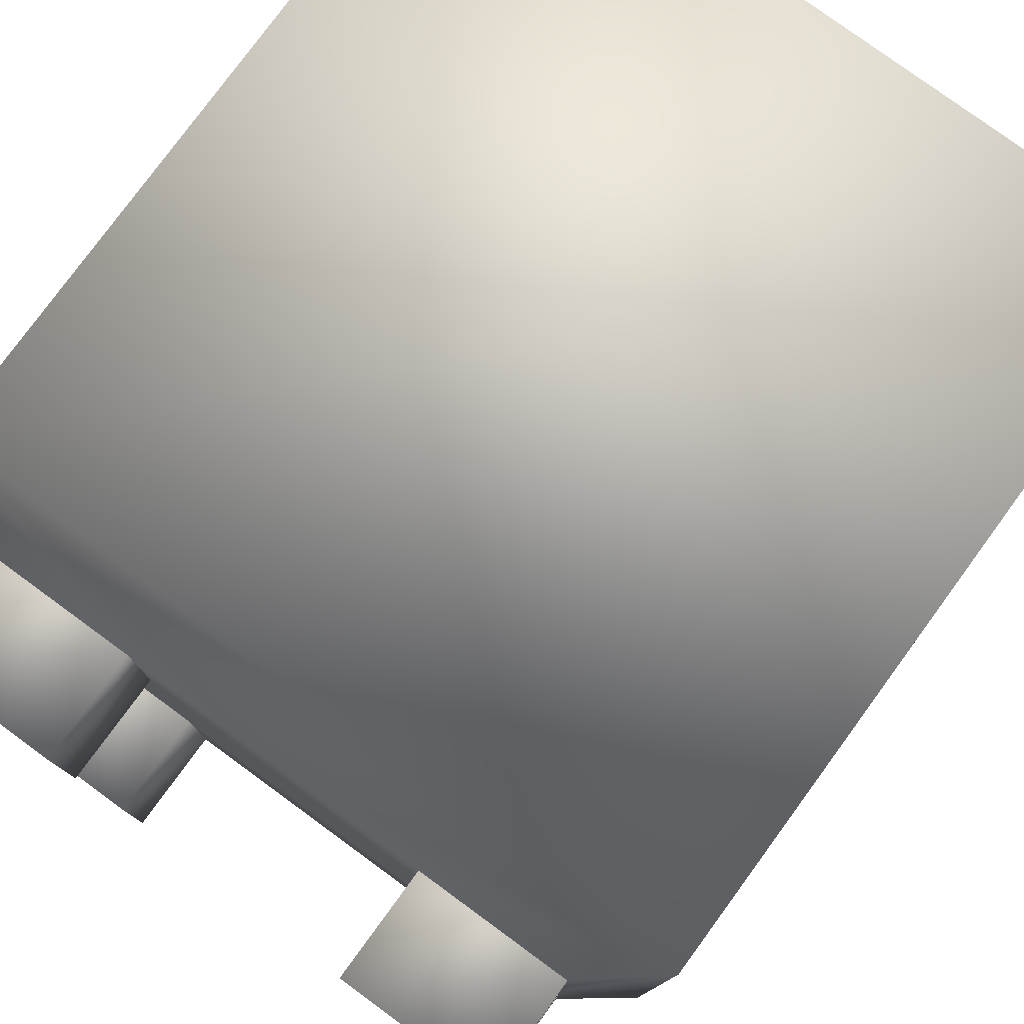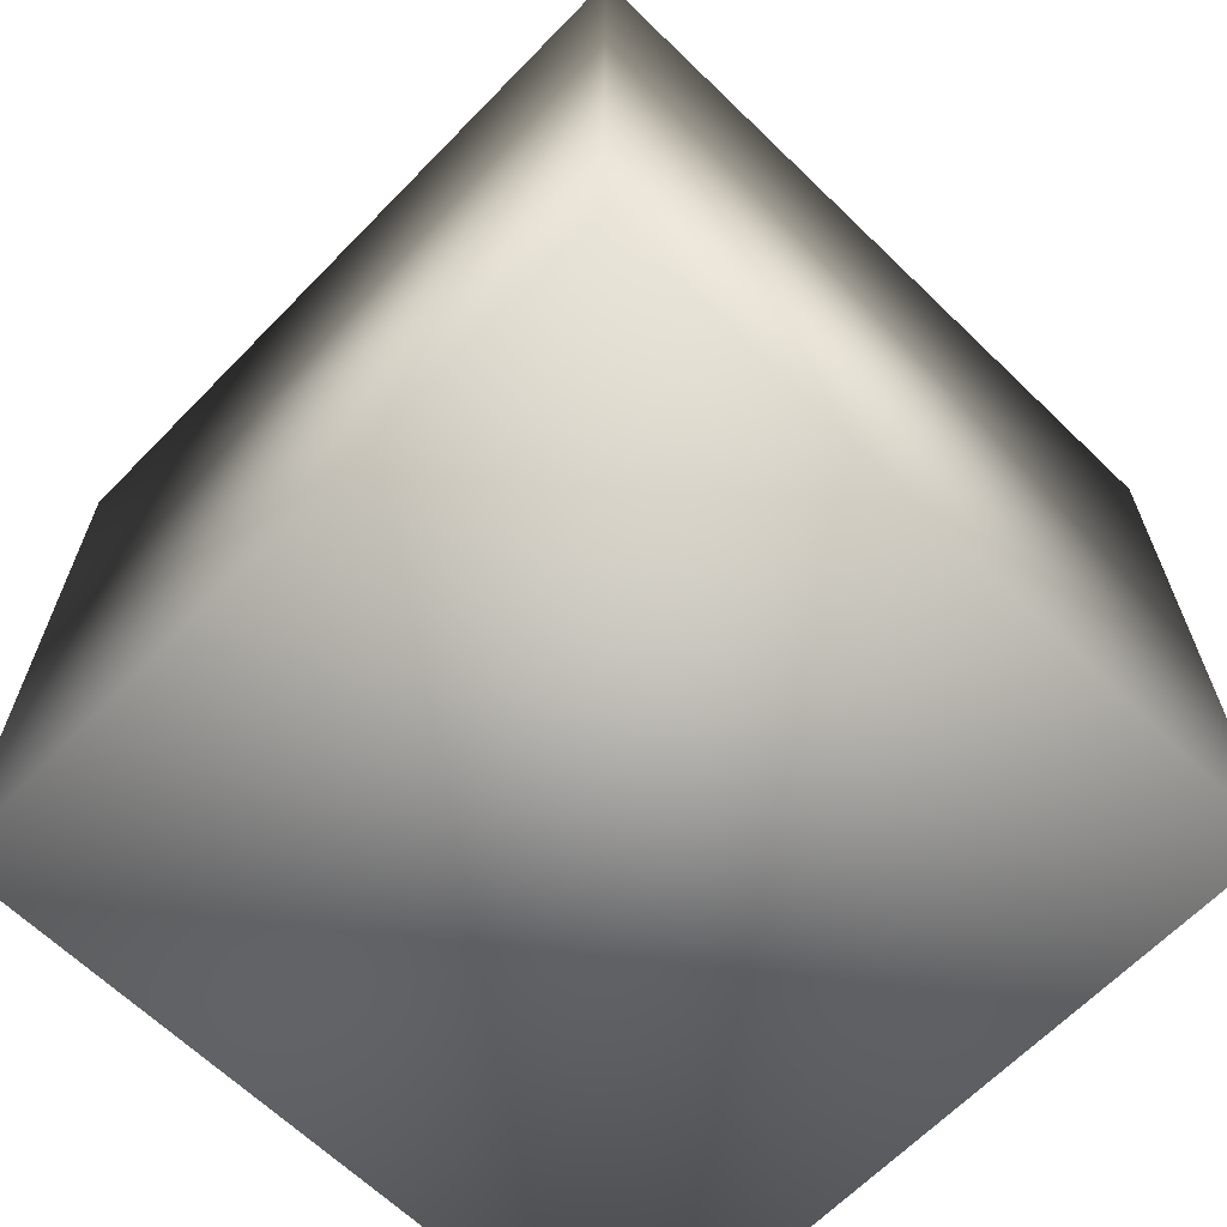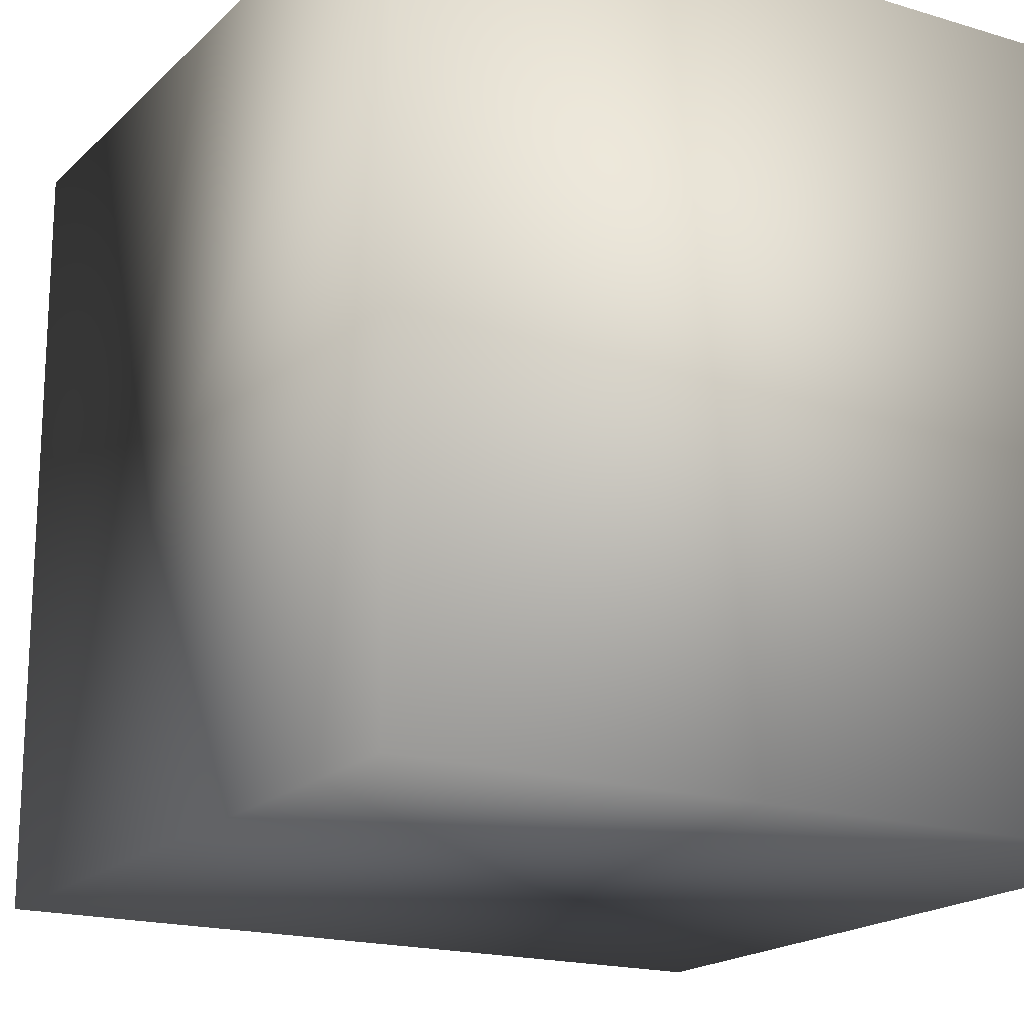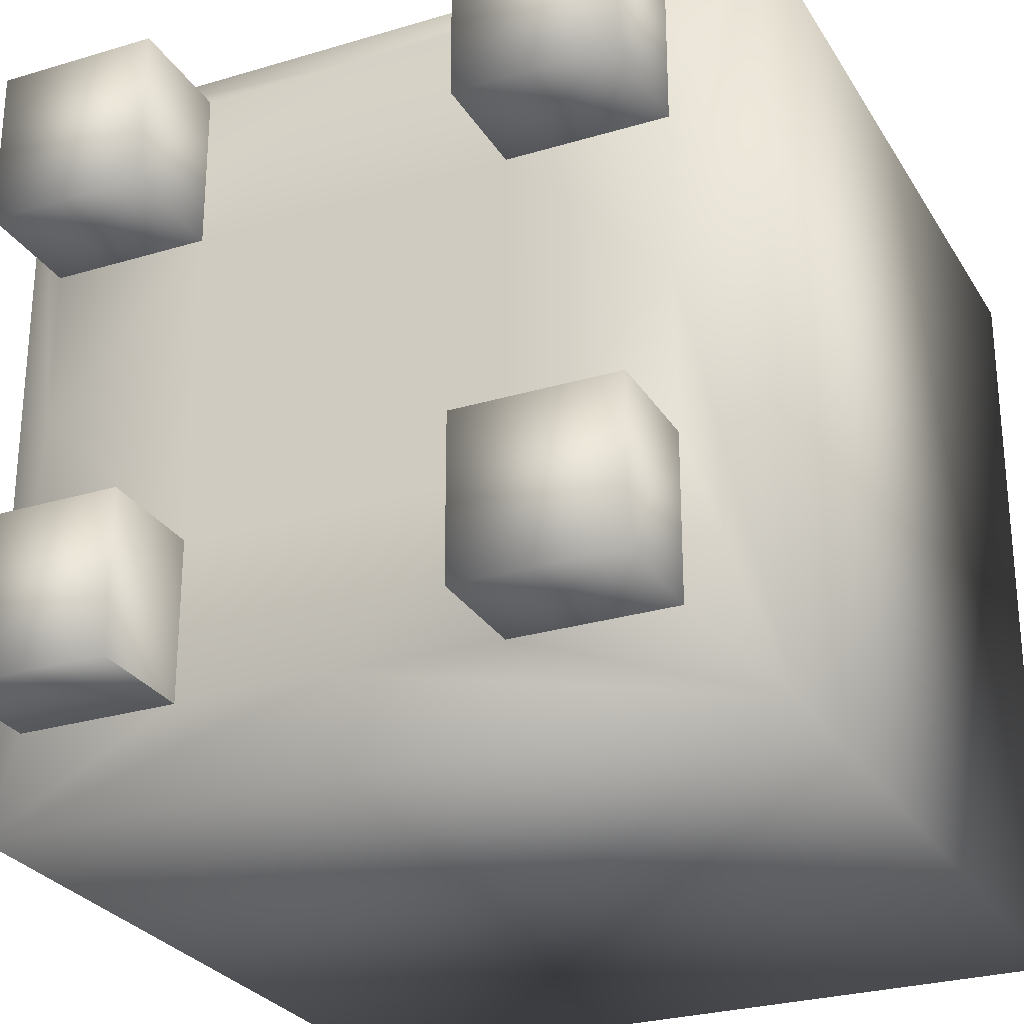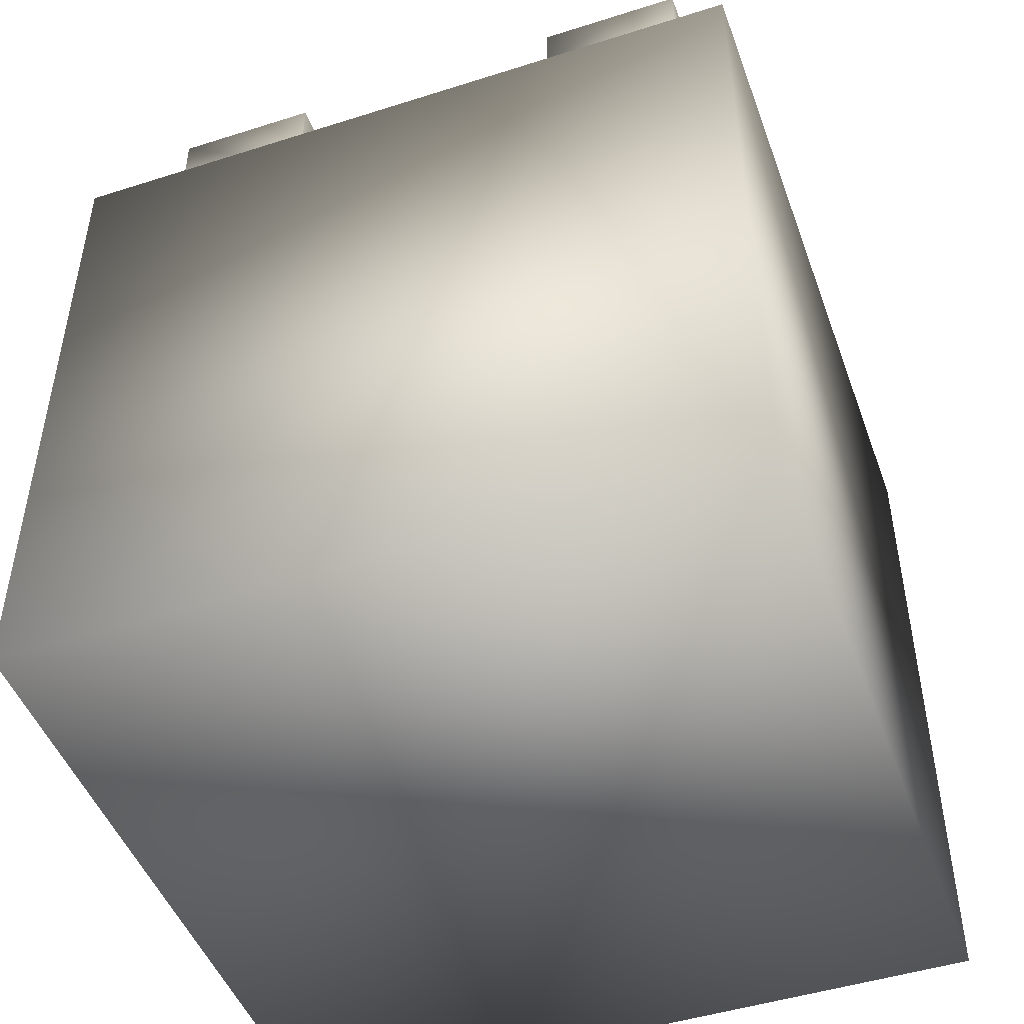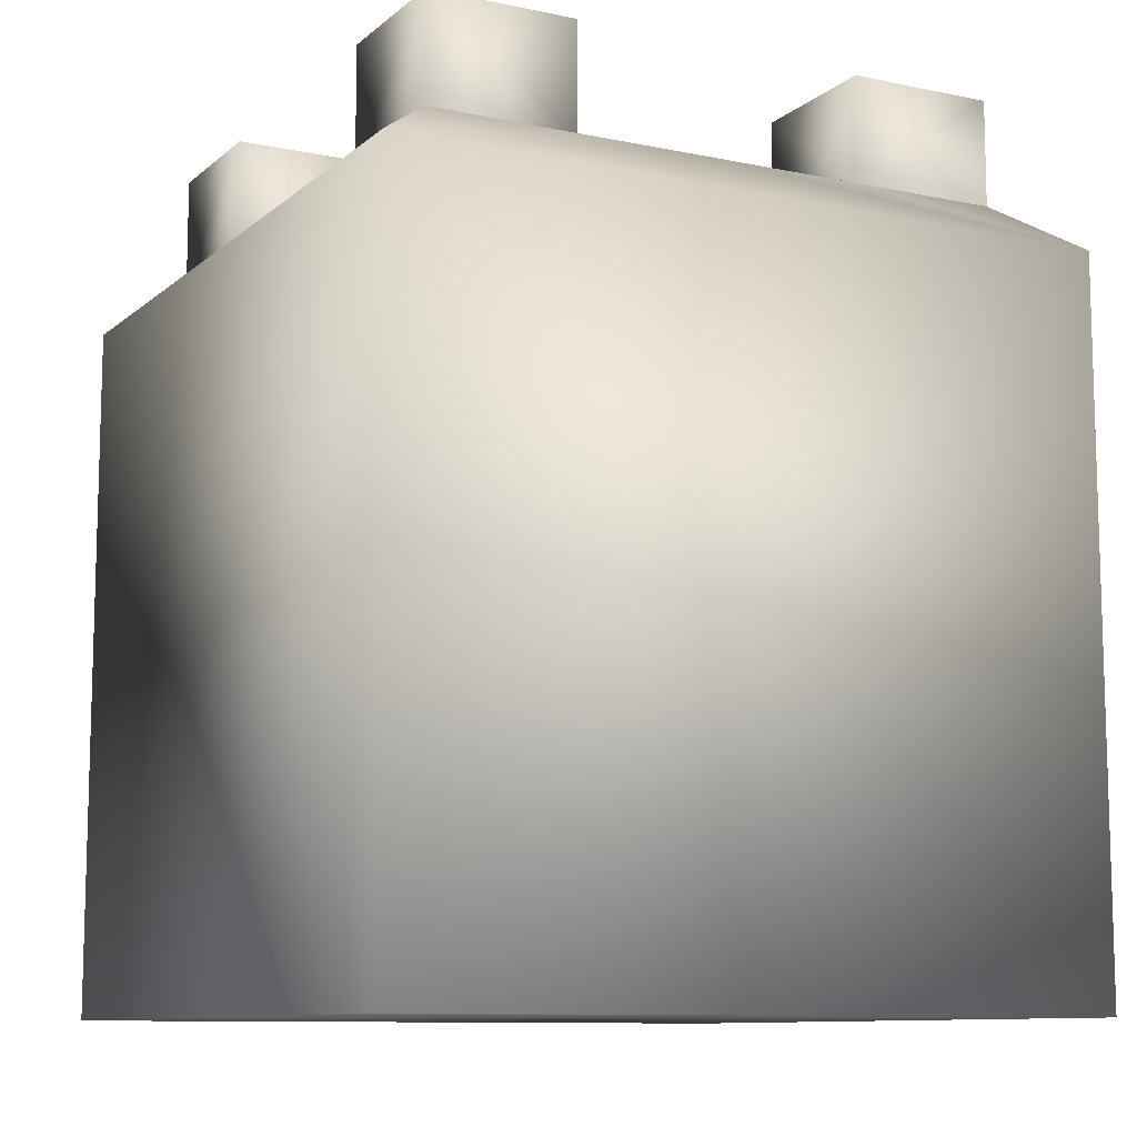
<metadata>
{"format":"obj","ext":"obj","renderer":"f3d","projection":"perspective","resolution":1024,"background":"white","views":[{"elev":78.7,"azim":-143.8,"up":"+Z"},{"elev":-65.0,"azim":-44.2,"up":"+Y"},{"elev":-18.3,"azim":-30.4,"up":"+Z"},{"elev":-27.2,"azim":-155.0,"up":"+Z"},{"elev":-47.6,"azim":-160.3,"up":"+Y"},{"elev":-10.2,"azim":62.1,"up":"+Y"}]}
</metadata>
<code>
o Cube2
v -0.5 -0.5016 -0.5
v -0.5 -0.5016 0.5
v 0.5 -0.5016 -0.5
v 0.5 -0.5016 0.5
v -0.5 0.4805 -0.5
v -0.5 0.4805 0.5
v 0.5 0.4805 -0.5
v 0.5 0.4805 0.5
v -0.4079 0.5524 0
v 0 0.5524 0.4079
v 0.4079 0.5524 0
v 0 0.5524 -0.4079
v 0 0.5524 0.204
v 0 0.5524 -0.204
v -0.4079 0.5524 -0.4079
v -0.4079 0.5524 0.4079
v 0.4079 0.5524 0.4079
v 0.4079 0.5524 -0.4079
v -0.4079 0.5524 0.204
v -0.4079 0.5524 -0.204
v 0.204 0.5524 0.4079
v -0.204 0.5524 0.4079
v 0.4079 0.5524 -0.204
v 0.4079 0.5524 0.204
v -0.204 0.5524 -0.4079
v 0.204 0.5524 -0.4079
v -0.204 0.5524 0.204
v 0.204 0.5524 0.204
v -0.204 0.5524 -0.204
v 0.204 0.5524 -0.204
v -0.204 0.5524 0.4079
v -0.204 0.5524 0.204
v -0.4079 0.5524 0.204
v -0.4079 0.5524 0.4079
v -0.204 0.5524 -0.204
v -0.204 0.5524 -0.4079
v -0.4079 0.5524 -0.4079
v -0.4079 0.5524 -0.204
v 0.204 0.5524 -0.4079
v 0.204 0.5524 -0.204
v 0.4079 0.5524 -0.204
v 0.4079 0.5524 -0.4079
v 0.204 0.5524 0.204
v 0.204 0.5524 0.4079
v 0.4079 0.5524 0.4079
v 0.4079 0.5524 0.204
v -0.204 0.6984 -0.204
v -0.204 0.6984 -0.4079
v -0.4079 0.6984 -0.4079
v -0.4079 0.6984 -0.204
v -0.204 0.6984 0.4079
v -0.204 0.6984 0.204
v -0.4079 0.6984 0.204
v -0.4079 0.6984 0.4079
v 0.204 0.6984 0.204
v 0.204 0.6984 0.4079
v 0.4079 0.6984 0.4079
v 0.4079 0.6984 0.204
v 0.204 0.6984 -0.4079
v 0.4079 0.6984 -0.4079
v 0.4079 0.5524 -0.4079
v 0.204 0.5524 -0.4079
v 0.204 0.6984 -0.204
v 0.4079 0.6984 -0.204
g Cube2_Cube2_auv
f 1 3 2
f 1 5 3
f 2 5 1
f 2 6 5
f 2 8 6
f 3 4 2
f 3 8 4
f 4 8 2
f 5 7 3
f 5 12 7
f 5 20 15
f 5 25 12
f 6 9 5
f 6 19 9
f 6 22 16
f 7 8 3
f 7 11 8
f 7 23 11
f 7 26 18
f 8 10 6
f 8 21 10
f 8 24 17
f 9 20 5
f 9 29 20
f 10 22 6
f 10 28 13
f 11 24 8
f 11 28 24
f 11 30 28
f 12 26 7
f 12 29 14
f 13 22 10
f 13 27 22
f 13 28 14
f 13 29 27
f 14 26 12
f 14 29 13
f 14 30 26
f 15 25 5
f 16 19 6
f 17 21 8
f 18 23 7
f 19 27 9
f 21 28 10
f 23 30 11
f 25 29 12
f 27 29 9
f 28 30 14
f 31 51 34
f 32 51 31
f 32 52 51
f 32 53 52
f 33 53 32
f 34 53 33
f 34 54 53
f 35 47 38
f 36 47 35
f 36 48 47
f 36 49 48
f 37 49 36
f 38 49 37
f 38 50 49
f 39 63 59
f 40 63 39
f 41 63 40
f 41 64 63
f 42 60 41
f 43 55 46
f 44 55 43
f 44 56 55
f 44 57 56
f 45 57 44
f 46 57 45
f 46 58 57
f 47 50 38
f 48 49 47
f 49 50 47
f 51 54 34
f 52 53 51
f 53 54 51
f 55 58 46
f 56 57 55
f 57 58 55
f 59 63 60
f 60 62 59
f 60 64 41
f 61 62 60
f 63 64 60
g Cube2_default2
f 15 36 25
f 15 37 36
f 16 33 19
f 16 34 33
f 17 45 21
f 18 41 23
f 18 42 41
f 18 61 42
f 18 62 61
f 19 33 27
f 20 37 15
f 20 38 37
f 21 43 28
f 21 44 43
f 21 45 44
f 22 34 16
f 23 41 30
f 24 45 17
f 24 46 45
f 25 35 29
f 25 36 35
f 26 62 18
f 27 31 22
f 27 32 31
f 27 33 32
f 28 43 24
f 29 35 20
f 30 39 26
f 30 40 39
f 30 41 40
f 31 34 22
f 35 38 20
f 39 62 26
f 42 61 60
f 43 46 24
f 59 62 39

</code>
